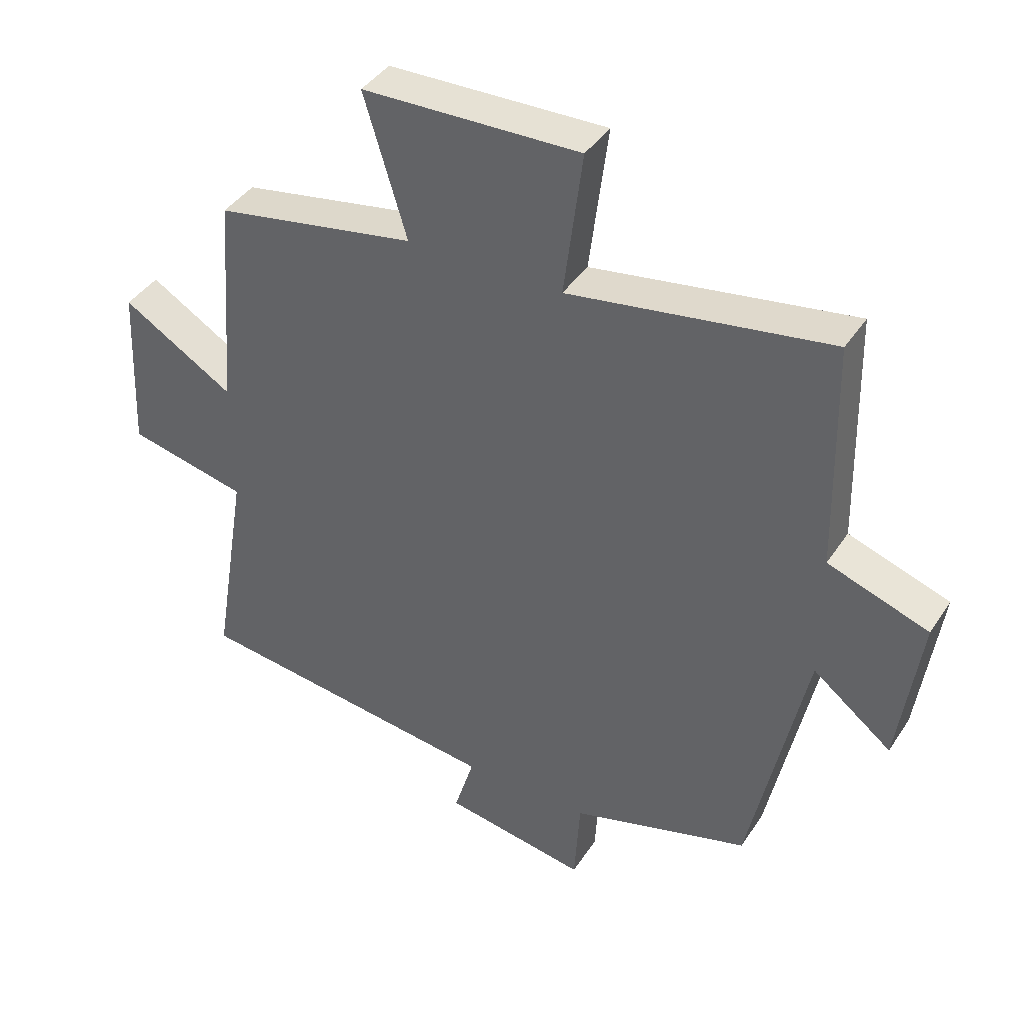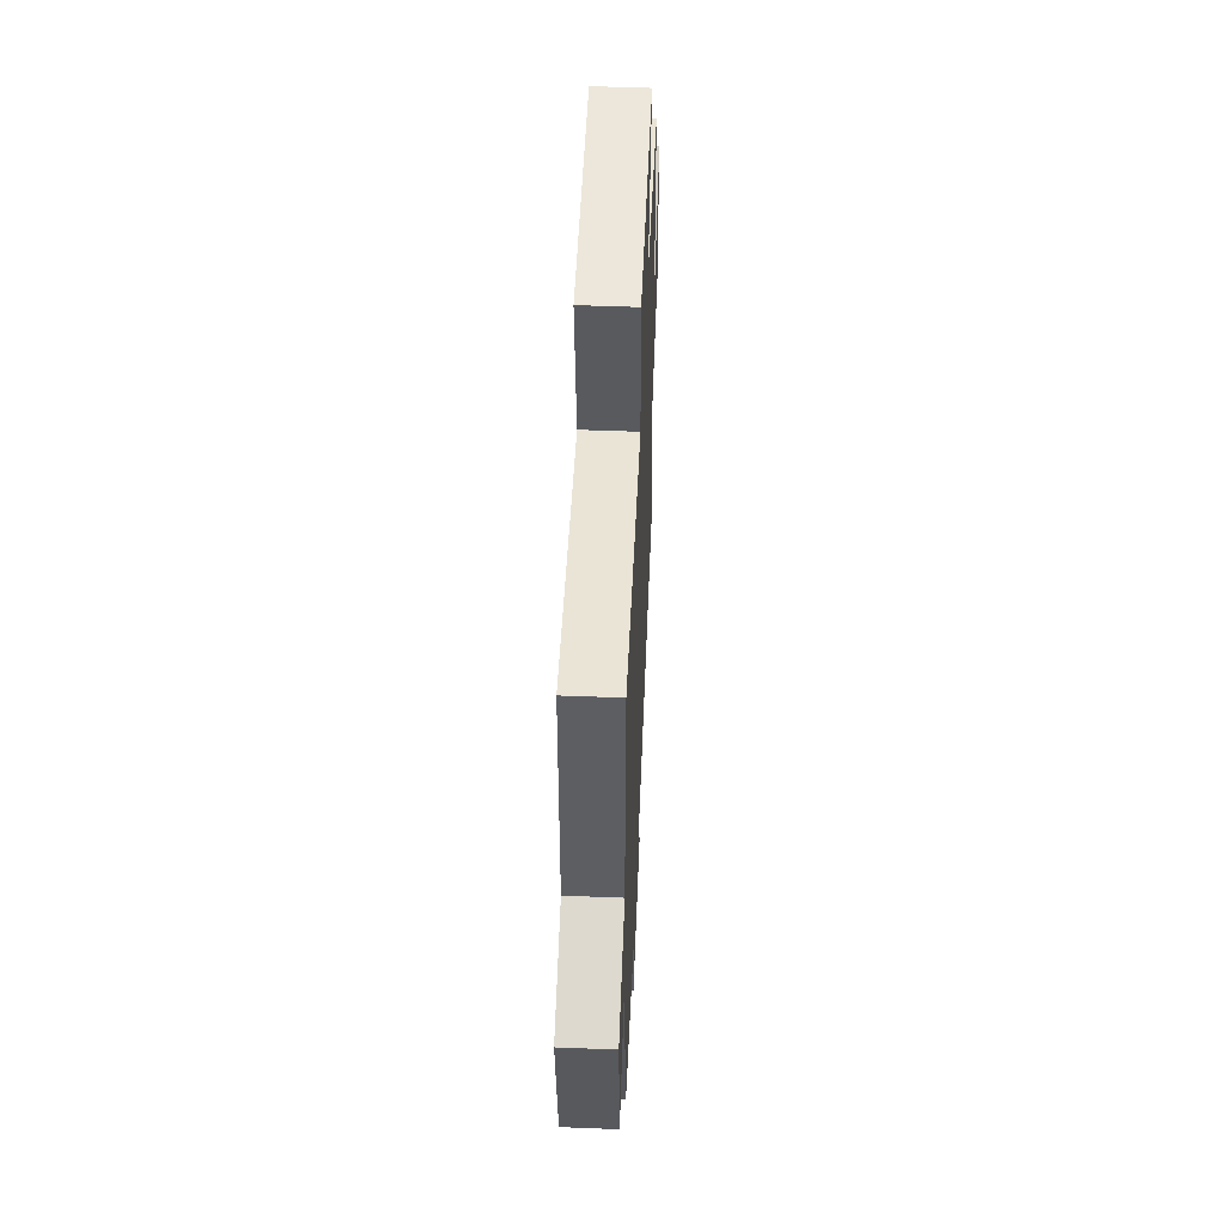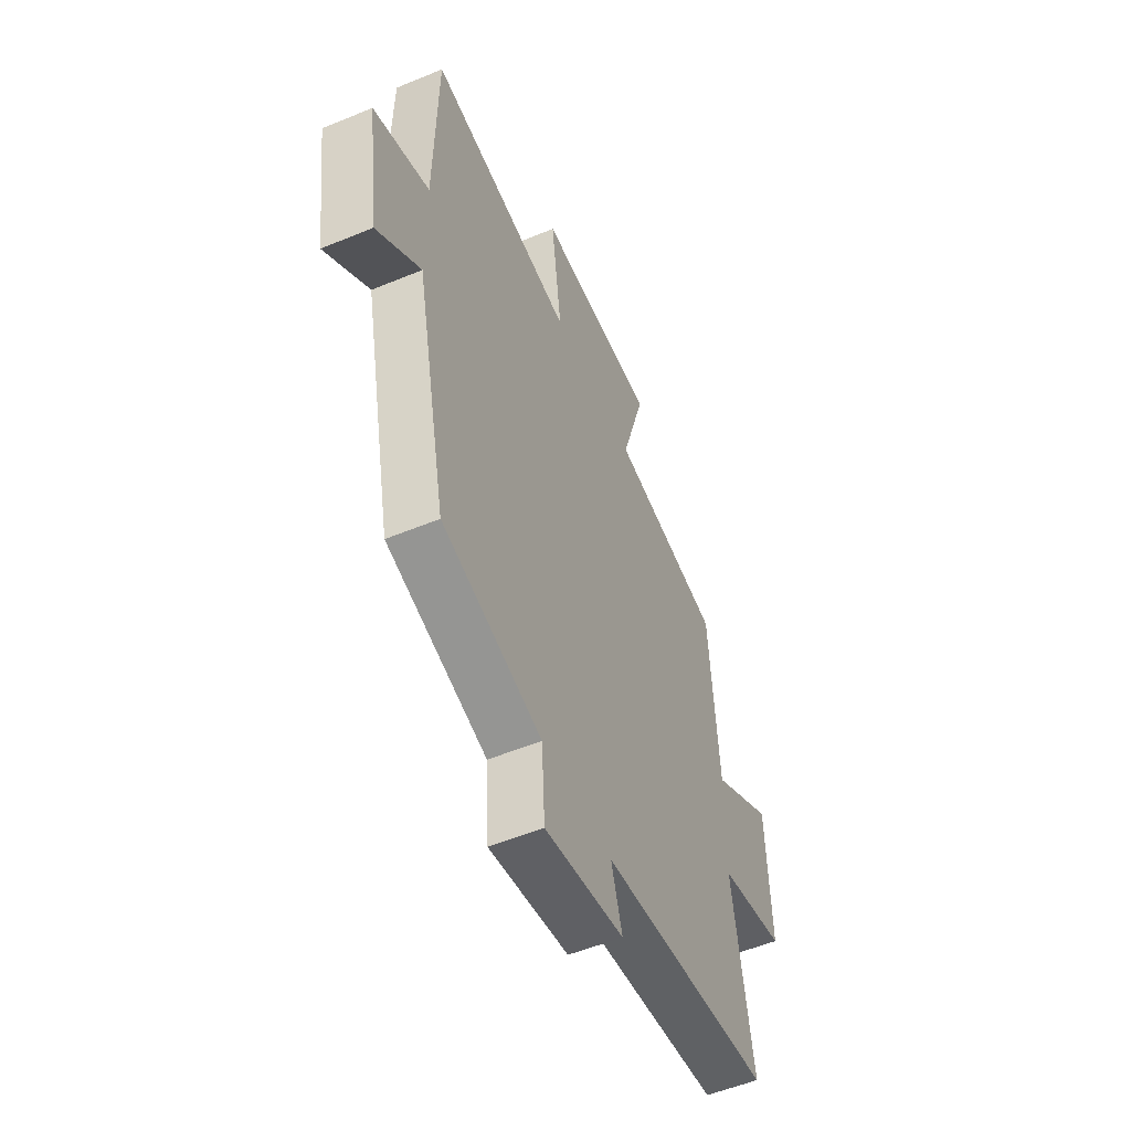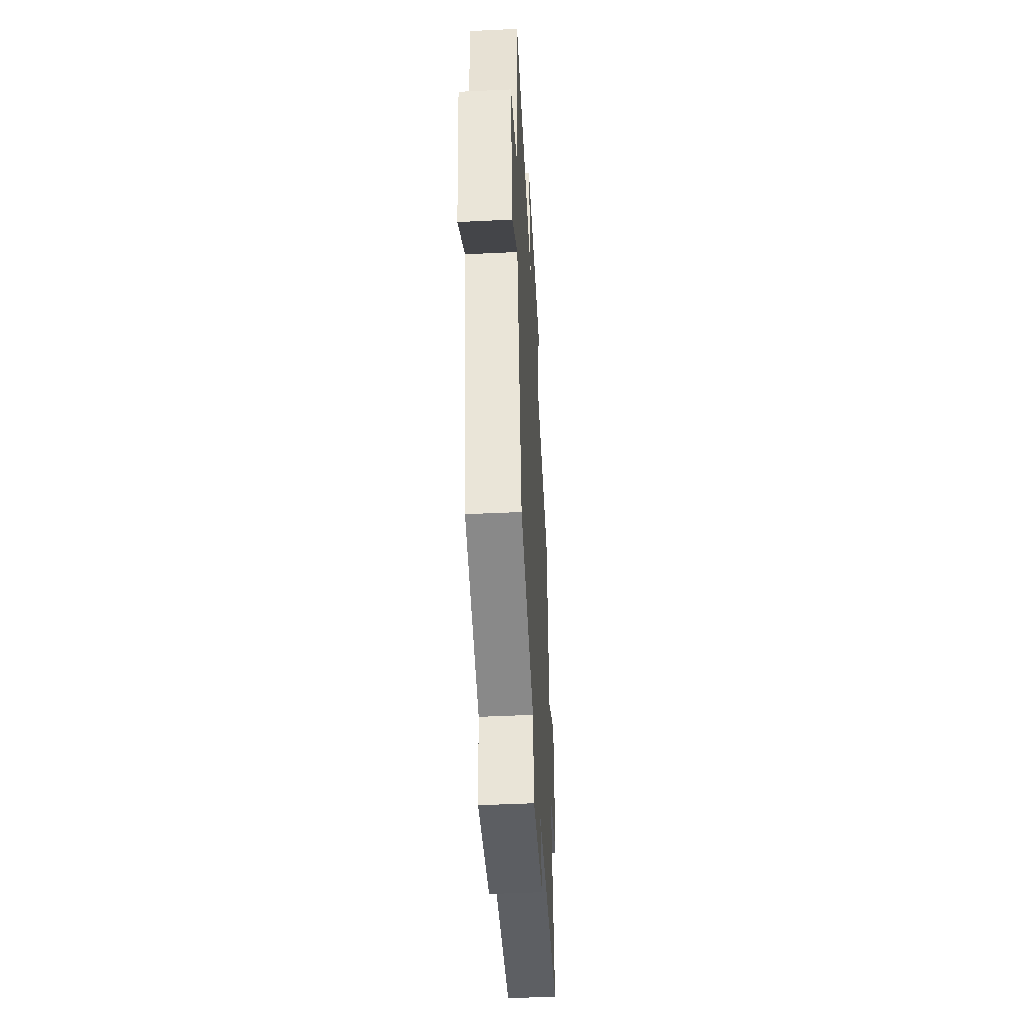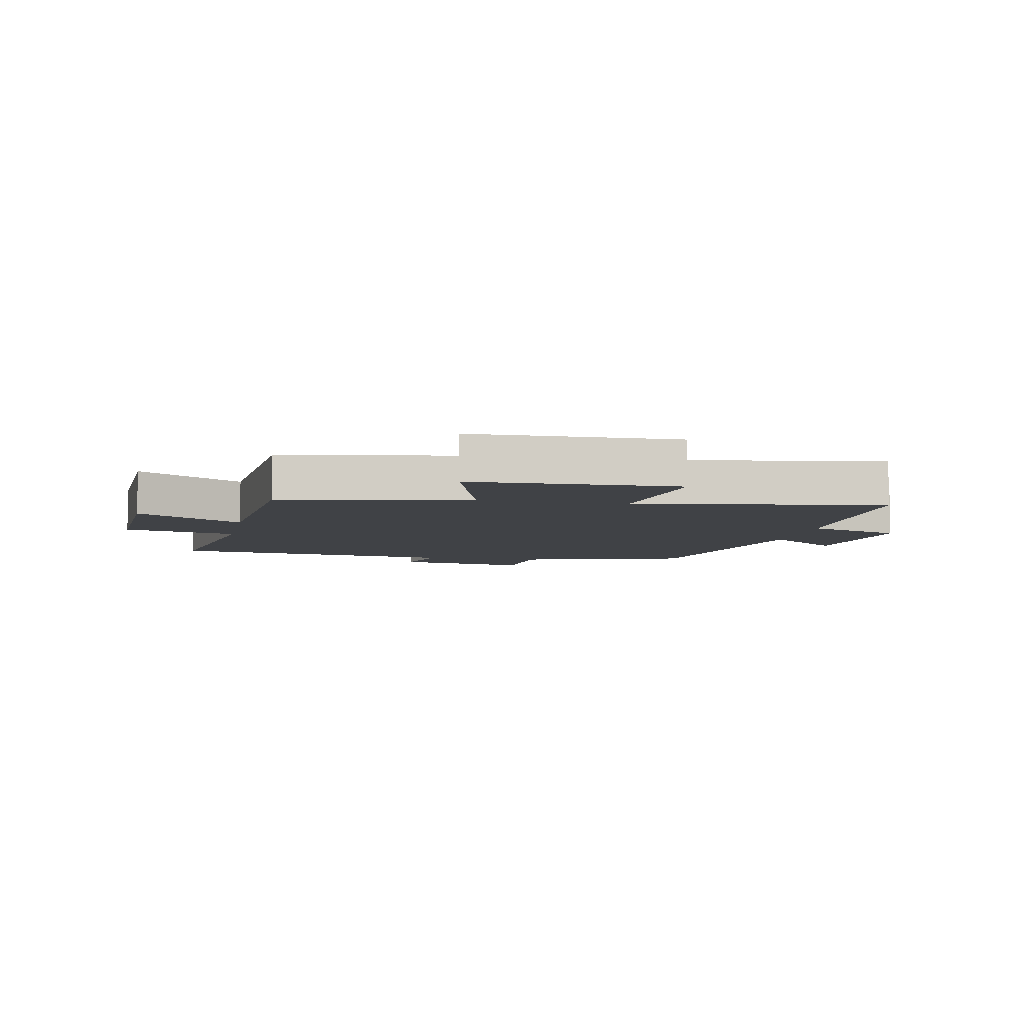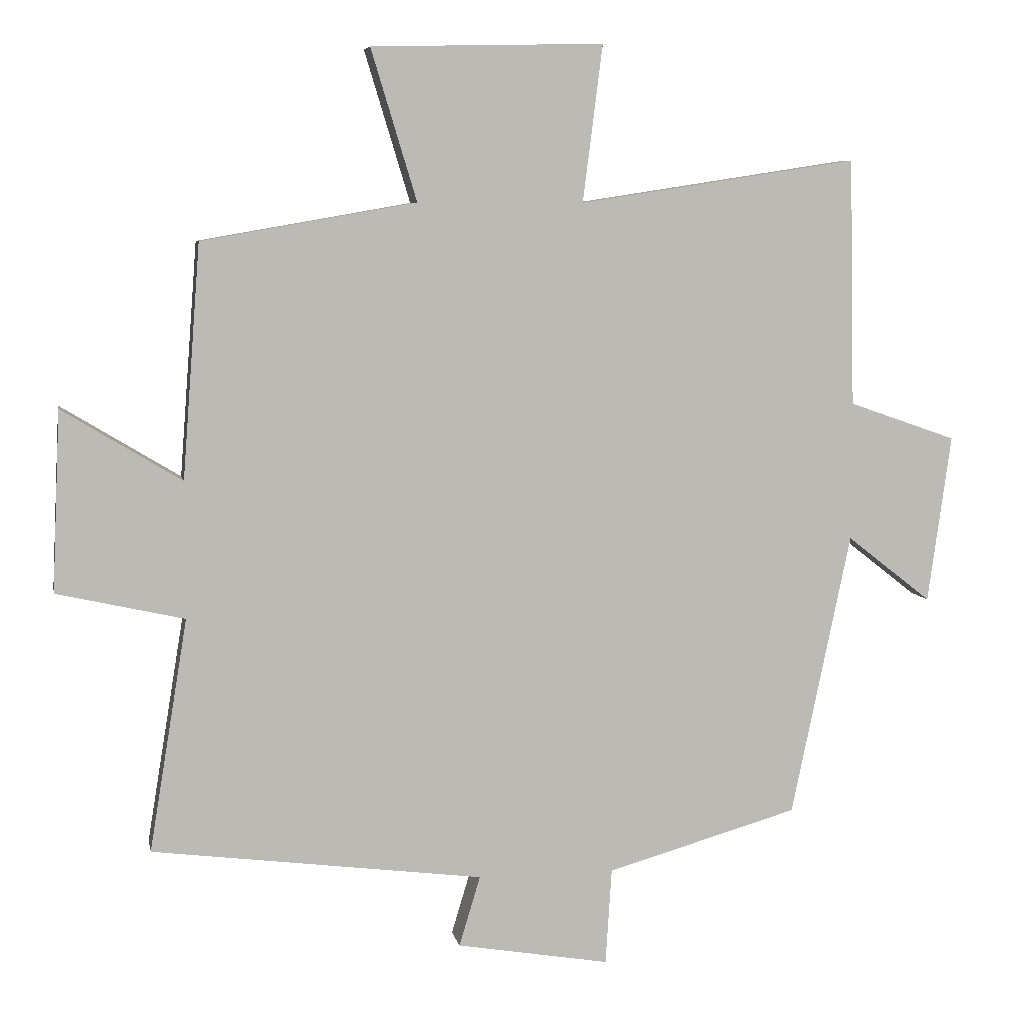
<metadata>
{"format":"obj","ext":"obj","renderer":"f3d","projection":"perspective","resolution":1024,"background":"white","views":[{"elev":40.6,"azim":30.2,"up":"+Z"},{"elev":52.4,"azim":92.4,"up":"+Z"},{"elev":-53.7,"azim":113.8,"up":"+Z"},{"elev":-47.2,"azim":93.1,"up":"+Z"},{"elev":-6.4,"azim":-11.2,"up":"+Y"},{"elev":6.6,"azim":-10.7,"up":"+Z"}]}
</metadata>
<code>
v -0.556 0.07 -0.438
v -0.5 0.07 -0.097
v -0.687 0.07 -0.055
v -0.675 0.07 0.209
v -0.5 0.07 0.103
v -0.474 0.07 0.445
v -0.16 0.07 0.5
v -0.227 0.07 0.721
v 0.113 0.07 0.729
v 0.084 0.07 0.5
v 0.492 0.07 0.563
v 0.5 0.07 0.201
v 0.658 0.07 0.146
v 0.624 0.07 -0.1
v 0.5 0.07 -0.003
v 0.413 0.07 -0.419
v 0.132 0.07 -0.5
v 0.123 0.07 -0.641
v -0.101 0.07 -0.603
v -0.07 0.07 -0.5
v -0.556 0 -0.438
v -0.5 0 -0.097
v -0.687 0 -0.055
v -0.675 0 0.209
v -0.5 0 0.103
v -0.474 0 0.445
v -0.16 0 0.5
v -0.227 0 0.721
v 0.113 0 0.729
v 0.084 0 0.5
v 0.492 0 0.563
v 0.5 0 0.201
v 0.658 0 0.146
v 0.624 0 -0.1
v 0.5 0 -0.003
v 0.413 0 -0.419
v 0.132 0 -0.5
v 0.123 0 -0.641
v -0.101 0 -0.603
v -0.07 0 -0.5
f 17 18 19 20
f 20 1 2
f 17 20 2
f 16 17 2
f 15 16 2
f 12 13 14 15
f 15 2 3
f 12 15 3
f 11 12 3
f 10 11 3
f 7 8 9 10
f 5 6 7 10
f 5 10 3
f 3 4 5
f 40 39 38 37
f 22 21 40
f 22 40 37
f 22 37 36
f 22 36 35
f 35 34 33 32
f 23 22 35
f 23 35 32
f 23 32 31
f 23 31 30
f 30 29 28 27
f 30 27 26 25
f 23 30 25
f 25 24 23
f 1 21 22 2
f 2 22 23 3
f 3 23 24 4
f 4 24 25 5
f 5 25 26 6
f 6 26 27 7
f 7 27 28 8
f 8 28 29 9
f 9 29 30 10
f 10 30 31 11
f 11 31 32 12
f 12 32 33 13
f 13 33 34 14
f 14 34 35 15
f 15 35 36 16
f 16 36 37 17
f 17 37 38 18
f 18 38 39 19
f 19 39 40 20
f 20 40 21 1

</code>
